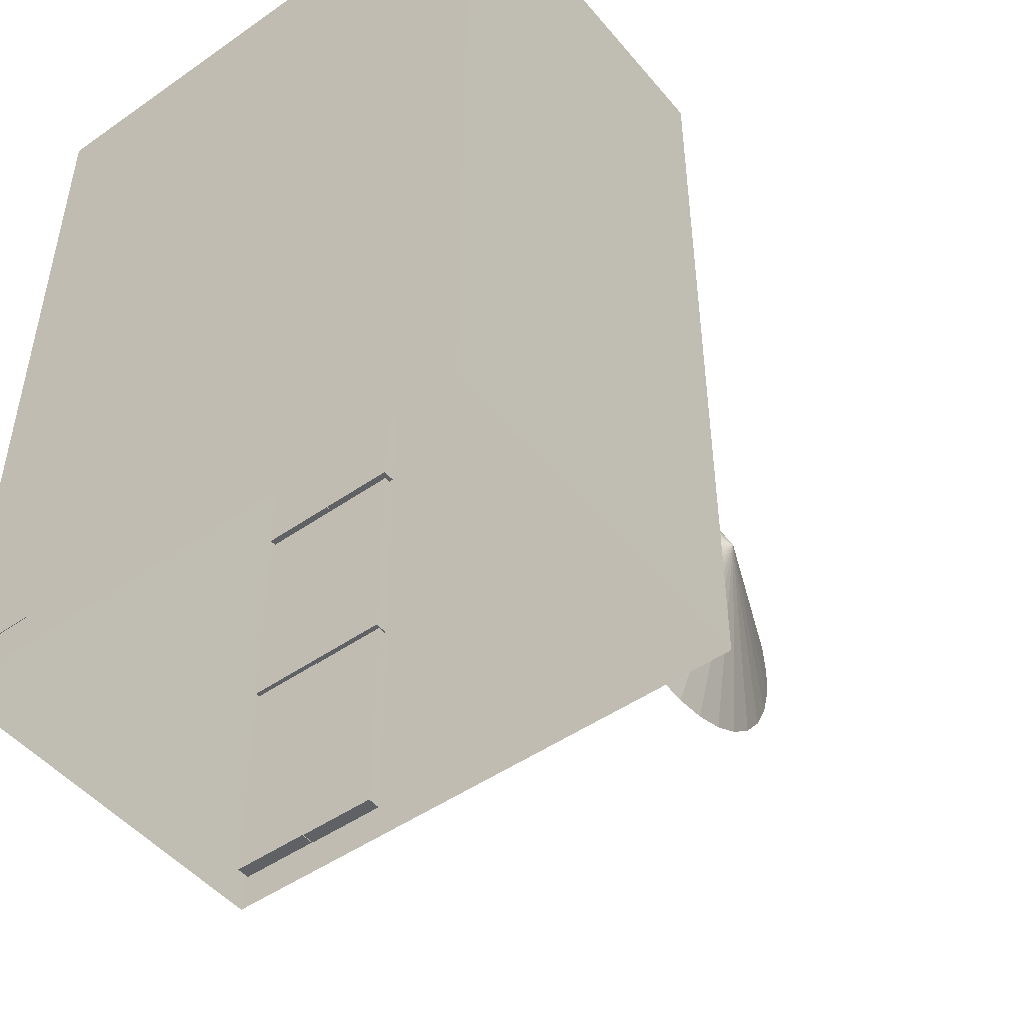
<metadata>
{"format":"obj","ext":"obj","renderer":"f3d","projection":"perspective","resolution":1024,"background":"white","views":[{"elev":-48.5,"azim":127.9,"up":"+Z"}]}
</metadata>
<code>
o Cone_Cone.001
v -1.343 0.1374 -1.345
v -1.147 0.1374 -1.326
v -0.9599 0.1374 -1.269
v -0.787 0.1374 -1.176
v -0.6354 0.1374 -1.052
v -0.5111 0.1374 -0.9006
v -0.4187 0.1374 -0.7277
v -0.3618 0.1374 -0.5401
v -0.3425 0.1374 -0.345
v -1.343 0.5778 -0.345
v -0.3618 0.1374 -0.1499
v -0.4187 0.1374 0.03768
v -0.5111 0.1374 0.2106
v -0.6354 0.1374 0.3621
v -0.787 0.1374 0.4865
v -0.9599 0.1374 0.5789
v -1.147 0.1374 0.6358
v -1.343 0.1374 0.655
v -1.538 0.1374 0.6358
v -1.725 0.1374 0.5789
v -1.898 0.1374 0.4865
v -2.05 0.1374 0.3621
v -2.174 0.1374 0.2106
v -2.266 0.1374 0.03768
v -2.323 0.1374 -0.1499
v -2.343 0.1374 -0.345
v -2.323 0.1374 -0.5401
v -2.266 0.1374 -0.7277
v -2.174 0.1374 -0.9006
v -2.05 0.1374 -1.052
v -1.898 0.1374 -1.176
v -1.725 0.1374 -1.269
v -1.538 0.1374 -1.326
f 32 10 33
f 1 10 2
f 10 1 33
f 2 10 3
f 31 10 32
f 30 10 31
f 29 10 30
f 28 10 29
f 27 10 28
f 26 10 27
f 25 10 26
f 24 10 25
f 23 10 24
f 22 10 23
f 21 10 22
f 20 10 21
f 19 10 20
f 18 10 19
f 17 10 18
f 16 10 17
f 15 10 16
f 14 10 15
f 13 10 14
f 12 10 13
f 11 10 12
f 9 10 11
f 8 10 9
f 7 10 8
f 6 10 7
f 5 10 6
f 4 10 5
f 3 10 4
o Cube.015_Cube.017
v 2.262 -1.526 -2.836
v 2.262 -1.526 -1.619
v 2.189 -1.526 -1.619
v 2.189 -1.526 -2.836
v 2.262 -1.094 -2.836
v 2.262 -1.094 -1.619
v 2.189 -1.094 -1.619
v 2.189 -1.094 -2.836
f 34 35 36 37
f 38 41 40 39
f 34 38 39 35
f 35 39 40 36
f 36 40 41 37
f 38 34 37 41
o Cube.014_Cube.016
v 2.256 -1.087 -2.839
v 2.256 -1.087 -1.622
v 2.183 -1.087 -1.622
v 2.183 -1.087 -2.839
v 2.256 -0.6552 -2.839
v 2.256 -0.6552 -1.622
v 2.183 -0.6552 -1.622
v 2.183 -0.6552 -2.839
f 42 43 44 45
f 46 49 48 47
f 42 46 47 43
f 43 47 48 44
f 44 48 49 45
f 46 42 45 49
o Cube.013_Cube.015
v 2.249 -1.104 -1.585
v 2.249 -1.104 -0.3888
v 2.176 -1.104 -0.3888
v 2.176 -1.104 -1.585
v 2.249 -0.6721 -1.585
v 2.249 -0.6721 -0.3888
v 2.176 -0.6721 -0.3888
v 2.176 -0.6721 -1.585
f 50 51 52 53
f 54 57 56 55
f 50 54 55 51
f 51 55 56 52
f 52 56 57 53
f 54 50 53 57
o Cube.012_Cube.014
v 2.252 -1.535 -1.585
v 2.252 -1.535 -0.3888
v 2.18 -1.535 -0.3888
v 2.18 -1.535 -1.585
v 2.252 -1.103 -1.585
v 2.252 -1.103 -0.3888
v 2.18 -1.103 -0.3888
v 2.18 -1.103 -1.585
f 58 59 60 61
f 62 65 64 63
f 58 62 63 59
f 59 63 64 60
f 60 64 65 61
f 62 58 61 65
o Cube.011_Cube.013
v 2.253 -1.539 -0.3435
v 2.253 -1.539 0.8161
v 2.18 -1.539 0.8161
v 2.18 -1.539 -0.3435
v 2.253 -1.107 -0.3435
v 2.253 -1.107 0.8161
v 2.18 -1.107 0.8161
v 2.18 -1.107 -0.3435
f 66 67 68 69
f 70 73 72 71
f 66 70 71 67
f 67 71 72 68
f 68 72 73 69
f 70 66 69 73
o Cube.010_Cube.012
v 2.258 -1.105 -0.3435
v 2.258 -1.105 0.8161
v 2.185 -1.105 0.8161
v 2.185 -1.105 -0.3435
v 2.258 -0.673 -0.3435
v 2.258 -0.673 0.8161
v 2.185 -0.673 0.8161
v 2.185 -0.673 -0.3435
f 74 75 76 77
f 78 81 80 79
f 74 78 79 75
f 75 79 80 76
f 76 80 81 77
f 78 74 77 81
o Cube.009_Cube.011
v 0.3412 -1.105 -0.3435
v 0.3412 -1.105 0.8161
v 0.2685 -1.105 0.8161
v 0.2685 -1.105 -0.3435
v 0.3412 -0.673 -0.3435
v 0.3412 -0.673 0.8161
v 0.2685 -0.673 0.8161
v 0.2685 -0.673 -0.3435
f 82 83 84 85
f 86 89 88 87
f 82 86 87 83
f 83 87 88 84
f 84 88 89 85
f 86 82 85 89
o Cube.005_Cube.010
v 0.3412 -1.105 -0.3435
v 0.3412 -1.105 0.8161
v 0.2685 -1.105 0.8161
v 0.2685 -1.105 -0.3435
v 0.3412 -0.673 -0.3435
v 0.3412 -0.673 0.8161
v 0.2685 -0.673 0.8161
v 0.2685 -0.673 -0.3435
f 90 91 92 93
f 94 97 96 95
f 90 94 95 91
f 91 95 96 92
f 92 96 97 93
f 94 90 93 97
o Cube.003_Cube.009
v 0.3331 -1.104 -1.585
v 0.3331 -1.104 -0.3888
v 0.2604 -1.104 -0.3888
v 0.2604 -1.104 -1.585
v 0.3331 -0.6721 -1.585
v 0.3331 -0.6721 -0.3888
v 0.2604 -0.6721 -0.3888
v 0.2604 -0.6721 -1.585
f 98 99 100 101
f 102 105 104 103
f 98 102 103 99
f 99 103 104 100
f 100 104 105 101
f 102 98 101 105
o Cube.008
v 0.3131 -1.142 -2.825
v 0.3131 -1.142 -1.608
v 0.2404 -1.142 -1.608
v 0.2404 -1.142 -2.825
v 0.3131 -0.7103 -2.825
v 0.3131 -0.7103 -1.608
v 0.2404 -0.7103 -1.608
v 0.2404 -0.7103 -2.825
f 106 107 108 109
f 110 113 112 111
f 106 110 111 107
f 107 111 112 108
f 108 112 113 109
f 110 106 109 113
o Cube.007
v 0.3321 -1.087 -2.839
v 0.3321 -1.087 -1.622
v 0.2595 -1.087 -1.622
v 0.2595 -1.087 -2.839
v 0.3321 -0.6552 -2.839
v 0.3321 -0.6552 -1.622
v 0.2595 -0.6552 -1.622
v 0.2595 -0.6552 -2.839
f 114 115 116 117
f 118 121 120 119
f 114 118 119 115
f 115 119 120 116
f 116 120 121 117
f 118 114 117 121
o Cube.006
v 0.3321 -1.526 -2.836
v 0.3321 -1.526 -1.619
v 0.2595 -1.526 -1.619
v 0.2595 -1.526 -2.836
v 0.3321 -1.094 -2.836
v 0.3321 -1.094 -1.619
v 0.2595 -1.094 -1.619
v 0.2595 -1.094 -2.836
f 122 123 124 125
f 126 129 128 127
f 122 126 127 123
f 123 127 128 124
f 124 128 129 125
f 126 122 125 129
o Cube.004
v 0.3331 -1.535 -1.585
v 0.3331 -1.535 -0.3888
v 0.2604 -1.535 -0.3888
v 0.2604 -1.535 -1.585
v 0.3331 -1.103 -1.585
v 0.3331 -1.103 -0.3888
v 0.2604 -1.103 -0.3888
v 0.2604 -1.103 -1.585
f 130 131 132 133
f 134 137 136 135
f 130 134 135 131
f 131 135 136 132
f 132 136 137 133
f 134 130 133 137
o Cube.002
v 2.258 -1.543 0.7732
v 2.255 -1.543 1.446
v 1.945 -1.543 1.445
v 1.947 -1.543 0.7723
v 2.258 -1.237 0.7732
v 2.255 -1.237 1.446
v 1.945 -1.237 1.445
v 1.947 -1.237 0.7723
v 2.256 -1.237 1.11
v 2.1 -1.237 1.446
v 1.946 -1.237 1.109
v 2.102 -1.237 0.7727
v 2.101 -1.237 1.109
v 2.256 -1.237 1.278
v 2.022 -1.237 1.446
v 1.946 -1.237 0.9406
v 2.18 -1.237 0.773
v 2.257 -1.237 0.9415
v 2.178 -1.237 1.446
v 1.945 -1.237 1.277
v 2.024 -1.237 0.7725
v 2.256 -1.237 1.362
v 2.023 -1.237 1.109
v 2.102 -1.237 0.941
v 2.101 -1.237 1.278
v 2.178 -1.237 1.278
v 2.179 -1.237 0.9413
v 2.024 -1.237 0.9408
v 2.023 -1.237 1.277
v 2.256 -1.237 1.11
v 2.101 -1.237 1.109
v 2.256 -1.237 1.278
v 2.257 -1.237 0.9415
v 2.102 -1.237 0.941
v 2.101 -1.237 1.278
v 2.178 -1.237 1.278
v 2.179 -1.237 0.9413
v 1.984 -1.237 1.446
v 1.946 -1.237 0.8564
v 2.219 -1.237 0.7731
v 2.257 -1.237 0.8574
v 2.217 -1.237 1.446
v 1.945 -1.237 1.361
v 1.986 -1.237 0.7724
v 1.985 -1.237 1.109
v 2.102 -1.237 0.8569
v 2.101 -1.237 1.193
v 2.061 -1.237 1.446
v 1.946 -1.237 1.025
v 2.141 -1.237 0.7729
v 2.139 -1.237 1.446
v 1.945 -1.237 1.193
v 2.063 -1.237 0.7726
v 2.101 -1.237 1.025
v 2.1 -1.237 1.362
v 2.217 -1.237 1.278
v 2.139 -1.237 1.278
v 2.178 -1.237 1.362
v 2.218 -1.237 0.9414
v 2.14 -1.237 0.9411
v 2.18 -1.237 0.8571
v 1.985 -1.237 0.9407
v 2.024 -1.237 0.8567
v 2.024 -1.237 1.025
v 1.984 -1.237 1.277
v 2.023 -1.237 1.193
v 2.023 -1.237 1.362
v 2.101 -1.237 1.193
v 2.256 -1.237 1.194
v 2.257 -1.237 1.026
v 2.101 -1.237 1.025
v 2.217 -1.237 1.278
v 2.139 -1.237 1.278
v 2.218 -1.237 0.9414
v 2.14 -1.237 0.9411
v 2.217 -1.237 1.362
v 2.061 -1.237 1.362
v 2.139 -1.237 1.362
v 2.218 -1.237 0.8572
v 2.141 -1.237 0.857
v 2.063 -1.237 0.8568
v 1.985 -1.237 0.8565
v 1.985 -1.237 1.025
v 1.984 -1.237 1.193
v 1.984 -1.237 1.361
v 2.101 -0.08837 1.109
v 2.256 -0.08837 1.278
v 2.257 -0.08837 0.9415
v 2.256 -0.08837 1.362
v 2.023 -0.08837 1.109
v 2.102 -0.08837 0.941
v 2.101 -0.08837 1.278
v 2.178 -0.08837 1.278
v 2.179 -0.08837 0.9413
v 2.024 -0.08837 0.9408
v 2.023 -0.08837 1.277
v 2.256 -0.08837 1.11
v 2.101 -0.08837 1.109
v 2.256 -0.08837 1.278
v 2.257 -0.08837 0.9415
v 2.102 -0.08837 0.941
v 2.101 -0.08837 1.278
v 2.178 -0.08837 1.278
v 2.179 -0.08837 0.9413
v 2.257 -0.08837 0.8574
v 2.102 -0.08837 0.8569
v 2.101 -0.08837 1.193
v 2.062 -0.08837 1.109
v 2.101 -0.08837 1.025
v 2.1 -0.08837 1.362
v 2.217 -0.08837 1.278
v 2.139 -0.08837 1.278
v 2.178 -0.08837 1.362
v 2.218 -0.08837 0.9414
v 2.14 -0.08837 0.9411
v 2.18 -0.08837 0.8571
v 2.063 -0.08837 0.9409
v 2.024 -0.08837 0.8567
v 2.024 -0.08837 1.025
v 2.062 -0.08837 1.277
v 2.023 -0.08837 1.193
v 2.023 -0.08837 1.362
v 2.101 -0.08837 1.193
v 2.256 -0.08837 1.194
v 2.257 -0.08837 1.026
v 2.101 -0.08837 1.025
v 2.217 -0.08837 1.278
v 2.139 -0.08837 1.278
v 2.218 -0.08837 0.9414
v 2.14 -0.08837 0.9411
v 2.217 -0.08837 1.362
v 2.063 -0.08837 1.025
v 2.061 -0.08837 1.362
v 2.139 -0.08837 1.362
v 2.218 -0.08837 0.8572
v 2.141 -0.08837 0.857
v 2.063 -0.08837 0.8568
v 2.062 -0.08837 1.193
v 2.101 1.443 1.109
v 2.102 1.443 0.941
v 2.101 1.443 1.278
v 2.256 1.443 1.11
v 2.101 1.443 1.109
v 2.256 1.443 1.278
v 2.257 1.443 0.9415
v 2.179 1.443 1.11
v 2.102 1.443 0.941
v 2.101 1.443 1.278
v 2.178 1.443 1.278
v 2.179 1.443 0.9413
v 2.101 1.443 1.193
v 2.062 1.443 1.109
v 2.101 1.443 1.025
v 2.063 1.443 0.9409
v 2.062 1.443 1.277
v 2.218 1.443 1.11
v 2.101 1.443 1.193
v 2.256 1.443 1.194
v 2.257 1.443 1.026
v 2.14 1.443 1.109
v 2.101 1.443 1.025
v 2.217 1.443 1.278
v 2.139 1.443 1.278
v 2.179 1.443 1.194
v 2.218 1.443 0.9414
v 2.14 1.443 0.9411
v 2.179 1.443 1.025
v 2.063 1.443 1.025
v 2.062 1.443 1.193
v 2.218 1.443 1.026
v 2.217 1.443 1.194
v 2.14 1.443 1.194
v 2.14 1.443 1.025
f 143 179 139
f 179 156 139
f 156 188 139
f 188 147 139
f 147 185 139
f 185 152 139
f 152 175 139
f 175 144 139
f 144 140 139
f 176 145 141
f 153 176 141
f 186 153 141
f 148 186 141
f 189 148 141
f 157 189 141
f 180 157 141
f 144 180 141
f 144 141 140
f 142 138 177
f 177 138 154
f 154 138 187
f 187 138 149
f 149 138 190
f 190 138 158
f 158 138 181
f 181 138 145
f 145 138 141
f 138 139 140 141
f 213 179 143 159
f 260 235 168 205
f 214 185 147 192
f 193 151 169 209
f 215 188 156 195
f 258 227 160 203
f 256 232 165 201
f 197 161 171 212
f 252 228 161 197
f 219 199 165 200
f 220 182 160 201
f 184 150 223 244
f 221 202 166 203
f 222 175 152 204
f 218 200 255 274
f 273 253 198 217
f 216 198 253 272
f 270 259 204 214
f 211 170 155 196
f 205 168 150 184
f 210 172 162 194
f 191 150 168 208
f 178 138 142
f 159 138 178
f 143 138 159
f 139 138 143
f 213 159 226 268
f 267 241 174 212
f 195 156 179 213
f 210 173 240 265
f 205 172 239 260
f 203 166 233 258
f 201 160 227 256
f 251 231 164 196
f 204 152 185 214
f 163 193 209 173
f 193 163 230 248
f 266 237 170 211
f 192 147 188 215
f 177 216 178 142
f 154 198 216 177
f 209 169 236 264
f 187 217 198 154
f 149 183 217 187
f 262 234 167 207
f 164 197 212 174
f 190 218 183 149
f 158 200 218 190
f 196 155 225 251
f 181 219 200 158
f 145 176 219 181
f 176 153 199 219
f 199 220 201 165
f 153 186 220 199
f 186 148 182 220
f 194 162 229 249
f 246 223 150 191
f 274 243 183 218
f 182 221 203 160
f 148 189 221 182
f 189 157 202 221
f 202 222 204 166
f 157 180 222 202
f 180 144 175 222
f 272 242 178 216
f 271 247 192 215
f 214 192 247 270
f 211 174 241 266
f 264 240 173 209
f 207 170 237 262
f 200 165 232 255
f 244 229 162 184
f 242 225 155 178
f 208 168 235 263
f 206 167 234 261
f 259 233 166 204
f 174 211 196 164
f 172 205 184 162
f 173 210 194 163
f 161 191 208 171
f 298 284 238 263
f 272 251 225 242
f 273 252 231 253
f 274 254 228 243
f 261 234 279 295
f 263 235 280 298
f 305 291 254 269
f 246 228 277 290
f 257 229 278 292
f 248 268 226 224
f 230 250 268 248
f 262 237 282 296
f 232 256 269 254
f 256 227 245 269
f 257 270 247 229
f 233 259 270 257
f 249 271 250 230
f 229 247 271 249
f 253 231 251 272
f 243 228 252 273
f 255 232 254 274
f 299 286 240 264
f 227 258 275 245
f 258 233 257 275
f 296 279 234 262
f 266 241 287 302
f 264 236 281 299
f 302 282 237 266
f 289 305 269 245
f 288 278 229 244
f 290 276 223 246
f 291 277 228 254
f 260 239 285 294
f 306 289 245 275
f 294 280 235 260
f 265 240 286 300
f 265 239 172 210
f 212 171 238 267
f 159 151 224 226
f 191 161 228 246
f 249 230 163 194
f 197 164 231 252
f 261 236 169 206
f 263 238 171 208
f 268 250 195 213
f 215 195 250 271
f 217 183 243 273
f 248 224 151 193
f 305 289 276 290
f 306 292 278 288
f 307 293 279 296
f 308 299 281 295
f 309 300 286 301
f 310 297 283 304
f 291 305 290 277
f 289 306 288 276
f 302 307 296 282
f 287 304 307 302
f 304 283 293 307
f 293 308 295 279
f 283 301 308 293
f 301 286 299 308
f 297 309 301 283
f 280 294 309 297
f 294 285 300 309
f 303 310 304 287
f 284 298 310 303
f 298 280 297 310
f 292 306 275 257
f 295 281 236 261
f 244 223 276 288
f 267 238 284 303
f 300 285 239 265
f 303 287 241 267
o Plane
v 2.259 -1.549 1.476
v 0.2589 -1.549 1.476
v 2.259 -1.549 -3.038
v 0.2589 -1.549 -3.038
v 0.2589 1.451 1.476
v 0.2589 1.451 -3.038
v 2.259 1.451 1.476
v 2.259 1.451 -3.038
f 312 311 313 314
f 316 315 312 314
f 313 311 317 318
f 316 318 317 315
o Cube.001
v 0.2672 -1.547 1.477
v 0.2672 -1.547 0.804
v 0.578 -1.547 0.804
v 0.578 -1.547 1.477
v 0.2672 -1.24 1.477
v 0.2672 -1.24 0.804
v 0.578 -1.24 0.804
v 0.578 -1.24 1.477
v 0.2672 -1.24 1.141
v 0.4226 -1.24 0.804
v 0.578 -1.24 1.141
v 0.4226 -1.24 1.477
v 0.4226 -1.24 1.141
v 0.2672 -1.24 0.9723
v 0.5003 -1.24 0.804
v 0.578 -1.24 1.309
v 0.3449 -1.24 1.477
v 0.2672 -1.24 1.309
v 0.3449 -1.24 0.804
v 0.578 -1.24 0.9723
v 0.5003 -1.24 1.477
v 0.2672 -1.24 0.8882
v 0.5003 -1.24 1.141
v 0.4226 -1.24 1.309
v 0.4226 -1.24 0.9723
v 0.3449 -1.24 0.9723
v 0.3449 -1.24 1.309
v 0.5003 -1.24 1.309
v 0.5003 -1.24 0.9723
v 0.2672 -1.24 1.141
v 0.4226 -1.24 1.141
v 0.2672 -1.24 0.9723
v 0.2672 -1.24 1.309
v 0.4226 -1.24 1.309
v 0.4226 -1.24 0.9723
v 0.3449 -1.24 0.9723
v 0.3449 -1.24 1.309
v 0.5391 -1.24 0.804
v 0.578 -1.24 1.393
v 0.3061 -1.24 1.477
v 0.2672 -1.24 1.393
v 0.3061 -1.24 0.804
v 0.578 -1.24 0.8882
v 0.5391 -1.24 1.477
v 0.5391 -1.24 1.141
v 0.4226 -1.24 1.393
v 0.4226 -1.24 1.056
v 0.4615 -1.24 0.804
v 0.578 -1.24 1.225
v 0.3838 -1.24 1.477
v 0.3838 -1.24 0.804
v 0.578 -1.24 1.056
v 0.4615 -1.24 1.477
v 0.4226 -1.24 1.225
v 0.4226 -1.24 0.8882
v 0.3061 -1.24 0.9723
v 0.3838 -1.24 0.9723
v 0.3449 -1.24 0.8882
v 0.3061 -1.24 1.309
v 0.3838 -1.24 1.309
v 0.3449 -1.24 1.393
v 0.5391 -1.24 1.309
v 0.5003 -1.24 1.393
v 0.5003 -1.24 1.225
v 0.5391 -1.24 0.9723
v 0.5003 -1.24 1.056
v 0.5003 -1.24 0.8882
v 0.4226 -1.24 1.056
v 0.2672 -1.24 1.056
v 0.2672 -1.24 1.225
v 0.4226 -1.24 1.225
v 0.3061 -1.24 0.9723
v 0.3838 -1.24 0.9723
v 0.3061 -1.24 1.309
v 0.3838 -1.24 1.309
v 0.3061 -1.24 0.8882
v 0.4615 -1.24 0.8882
v 0.3838 -1.24 0.8882
v 0.3061 -1.24 1.393
v 0.3838 -1.24 1.393
v 0.4615 -1.24 1.393
v 0.5391 -1.24 1.393
v 0.5391 -1.24 1.225
v 0.5391 -1.24 1.056
v 0.5391 -1.24 0.8882
v 0.4226 -0.09224 1.141
v 0.2672 -0.09224 0.9723
v 0.2672 -0.09224 1.309
v 0.2672 -0.09224 0.8882
v 0.5003 -0.09224 1.141
v 0.4226 -0.09224 1.309
v 0.4226 -0.09224 0.9723
v 0.3449 -0.09224 0.9723
v 0.3449 -0.09224 1.309
v 0.5003 -0.09224 1.309
v 0.5003 -0.09224 0.9723
v 0.2672 -0.09224 1.141
v 0.4226 -0.09224 1.141
v 0.2672 -0.09224 0.9723
v 0.2672 -0.09224 1.309
v 0.4226 -0.09224 1.309
v 0.4226 -0.09224 0.9723
v 0.3449 -0.09224 0.9723
v 0.3449 -0.09224 1.309
v 0.2672 -0.09224 1.393
v 0.4226 -0.09224 1.393
v 0.4226 -0.09224 1.056
v 0.4615 -0.09224 1.141
v 0.4226 -0.09224 1.225
v 0.4226 -0.09224 0.8882
v 0.3061 -0.09224 0.9723
v 0.3838 -0.09224 0.9723
v 0.3449 -0.09224 0.8882
v 0.3061 -0.09224 1.309
v 0.3838 -0.09224 1.309
v 0.3449 -0.09224 1.393
v 0.4615 -0.09224 1.309
v 0.5003 -0.09224 1.393
v 0.5003 -0.09224 1.225
v 0.4615 -0.09224 0.9723
v 0.5003 -0.09224 1.056
v 0.5003 -0.09224 0.8882
v 0.4226 -0.09224 1.056
v 0.2672 -0.09224 1.056
v 0.2672 -0.09224 1.225
v 0.4226 -0.09224 1.225
v 0.3061 -0.09224 0.9723
v 0.3838 -0.09224 0.9723
v 0.3061 -0.09224 1.309
v 0.3838 -0.09224 1.309
v 0.3061 -0.09224 0.8882
v 0.4615 -0.09224 1.225
v 0.4615 -0.09224 0.8882
v 0.3838 -0.09224 0.8882
v 0.3061 -0.09224 1.393
v 0.3838 -0.09224 1.393
v 0.4615 -0.09224 1.393
v 0.4615 -0.09224 1.056
v 0.4226 1.439 1.141
v 0.4226 1.439 1.309
v 0.4226 1.439 0.9723
v 0.2672 1.439 1.141
v 0.4226 1.439 1.141
v 0.2672 1.439 0.9723
v 0.2672 1.439 1.309
v 0.3449 1.439 1.141
v 0.4226 1.439 1.309
v 0.4226 1.439 0.9723
v 0.3449 1.439 0.9723
v 0.3449 1.439 1.309
v 0.4226 1.439 1.056
v 0.4615 1.439 1.141
v 0.4226 1.439 1.225
v 0.4615 1.439 1.309
v 0.4615 1.439 0.9723
v 0.3061 1.439 1.141
v 0.4226 1.439 1.056
v 0.2672 1.439 1.056
v 0.2672 1.439 1.225
v 0.3838 1.439 1.141
v 0.4226 1.439 1.225
v 0.3061 1.439 0.9723
v 0.3838 1.439 0.9723
v 0.3449 1.439 1.056
v 0.3061 1.439 1.309
v 0.3838 1.439 1.309
v 0.3449 1.439 1.225
v 0.4615 1.439 1.225
v 0.4615 1.439 1.056
v 0.3061 1.439 1.225
v 0.3061 1.439 1.056
v 0.3838 1.439 1.056
v 0.3838 1.439 1.225
f 324 360 320
f 360 337 320
f 337 369 320
f 369 328 320
f 328 366 320
f 366 333 320
f 333 356 320
f 356 325 320
f 325 321 320
f 357 326 322
f 334 357 322
f 367 334 322
f 329 367 322
f 370 329 322
f 338 370 322
f 361 338 322
f 325 361 322
f 325 322 321
f 323 319 358
f 358 319 335
f 335 319 368
f 368 319 330
f 330 319 371
f 371 319 339
f 339 319 362
f 362 319 326
f 326 319 322
f 319 320 321 322
f 394 360 324 340
f 441 416 349 386
f 395 366 328 373
f 374 332 350 390
f 396 369 337 376
f 439 408 341 384
f 437 413 346 382
f 378 342 352 393
f 433 409 342 378
f 400 380 346 381
f 401 363 341 382
f 365 331 404 425
f 402 383 347 384
f 403 356 333 385
f 399 381 436 455
f 454 434 379 398
f 397 379 434 453
f 451 440 385 395
f 392 351 336 377
f 386 349 331 365
f 391 353 343 375
f 372 331 349 389
f 359 319 323
f 340 319 359
f 324 319 340
f 320 319 324
f 394 340 407 449
f 448 422 355 393
f 376 337 360 394
f 391 354 421 446
f 386 353 420 441
f 384 347 414 439
f 382 341 408 437
f 432 412 345 377
f 385 333 366 395
f 344 374 390 354
f 374 344 411 429
f 447 418 351 392
f 373 328 369 396
f 358 397 359 323
f 335 379 397 358
f 390 350 417 445
f 368 398 379 335
f 330 364 398 368
f 443 415 348 388
f 345 378 393 355
f 371 399 364 330
f 339 381 399 371
f 377 336 406 432
f 362 400 381 339
f 326 357 400 362
f 357 334 380 400
f 380 401 382 346
f 334 367 401 380
f 367 329 363 401
f 375 343 410 430
f 427 404 331 372
f 455 424 364 399
f 363 402 384 341
f 329 370 402 363
f 370 338 383 402
f 383 403 385 347
f 338 361 403 383
f 361 325 356 403
f 453 423 359 397
f 452 428 373 396
f 395 373 428 451
f 392 355 422 447
f 445 421 354 390
f 388 351 418 443
f 381 346 413 436
f 425 410 343 365
f 423 406 336 359
f 389 349 416 444
f 387 348 415 442
f 440 414 347 385
f 355 392 377 345
f 353 386 365 343
f 354 391 375 344
f 342 372 389 352
f 479 465 419 444
f 453 432 406 423
f 454 433 412 434
f 455 435 409 424
f 442 415 460 476
f 444 416 461 479
f 486 472 435 450
f 427 409 458 471
f 438 410 459 473
f 429 449 407 405
f 411 431 449 429
f 443 418 463 477
f 413 437 450 435
f 437 408 426 450
f 438 451 428 410
f 414 440 451 438
f 430 452 431 411
f 410 428 452 430
f 434 412 432 453
f 424 409 433 454
f 436 413 435 455
f 480 467 421 445
f 408 439 456 426
f 439 414 438 456
f 477 460 415 443
f 447 422 468 483
f 445 417 462 480
f 483 463 418 447
f 470 486 450 426
f 469 459 410 425
f 471 457 404 427
f 472 458 409 435
f 441 420 466 475
f 487 470 426 456
f 475 461 416 441
f 446 421 467 481
f 446 420 353 391
f 393 352 419 448
f 340 332 405 407
f 372 342 409 427
f 430 411 344 375
f 378 345 412 433
f 442 417 350 387
f 444 419 352 389
f 449 431 376 394
f 396 376 431 452
f 398 364 424 454
f 429 405 332 374
f 486 470 457 471
f 487 473 459 469
f 488 474 460 477
f 489 480 462 476
f 490 481 467 482
f 491 478 464 485
f 472 486 471 458
f 470 487 469 457
f 483 488 477 463
f 468 485 488 483
f 485 464 474 488
f 474 489 476 460
f 464 482 489 474
f 482 467 480 489
f 478 490 482 464
f 461 475 490 478
f 475 466 481 490
f 484 491 485 468
f 465 479 491 484
f 479 461 478 491
f 473 487 456 438
f 476 462 417 442
f 425 404 457 469
f 448 419 465 484
f 481 466 420 446
f 484 468 422 448
o Cube
v 0.3412 -1.539 -0.3435
v 0.3412 -1.539 0.8161
v 0.2685 -1.539 0.8161
v 0.2685 -1.539 -0.3435
v 0.3412 -1.107 -0.3435
v 0.3412 -1.107 0.8161
v 0.2685 -1.107 0.8161
v 0.2685 -1.107 -0.3435
f 492 493 494 495
f 496 499 498 497
f 492 496 497 493
f 493 497 498 494
f 494 498 499 495
f 496 492 495 499

</code>
